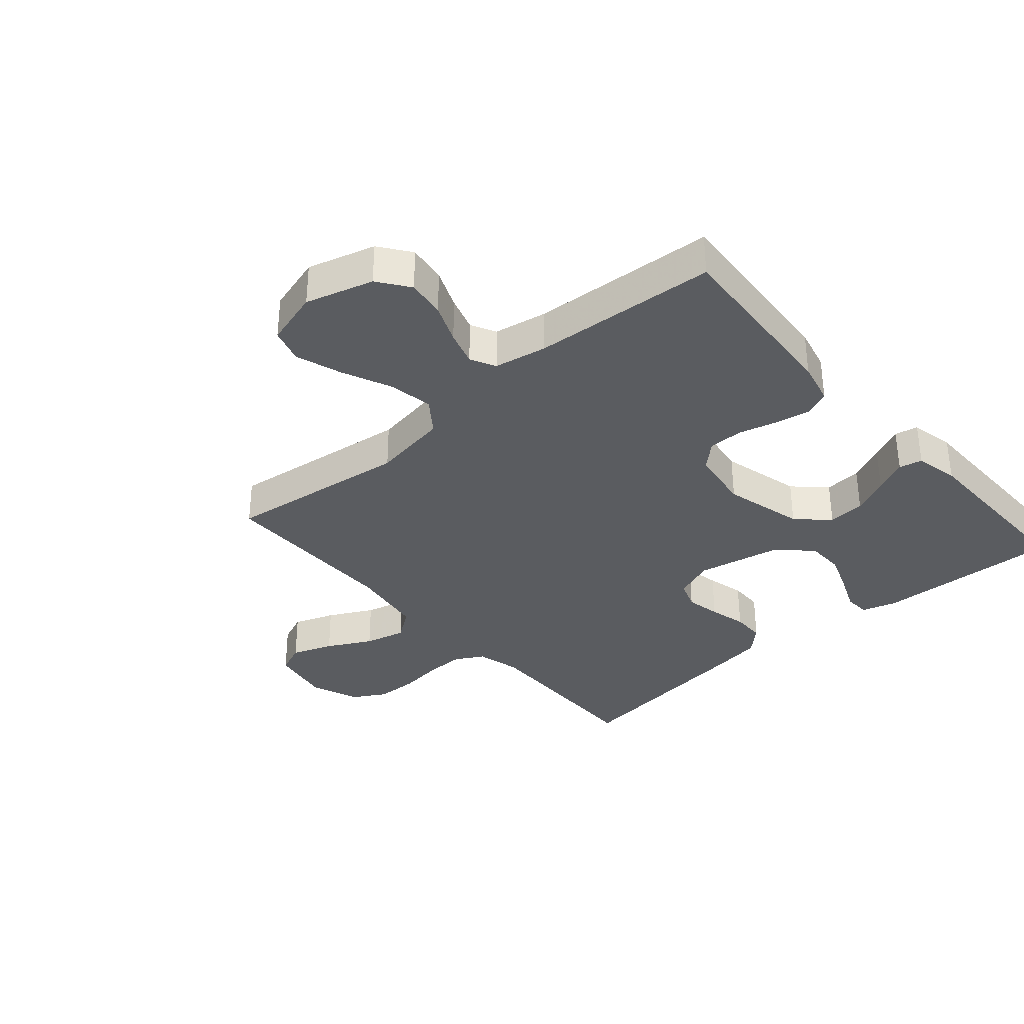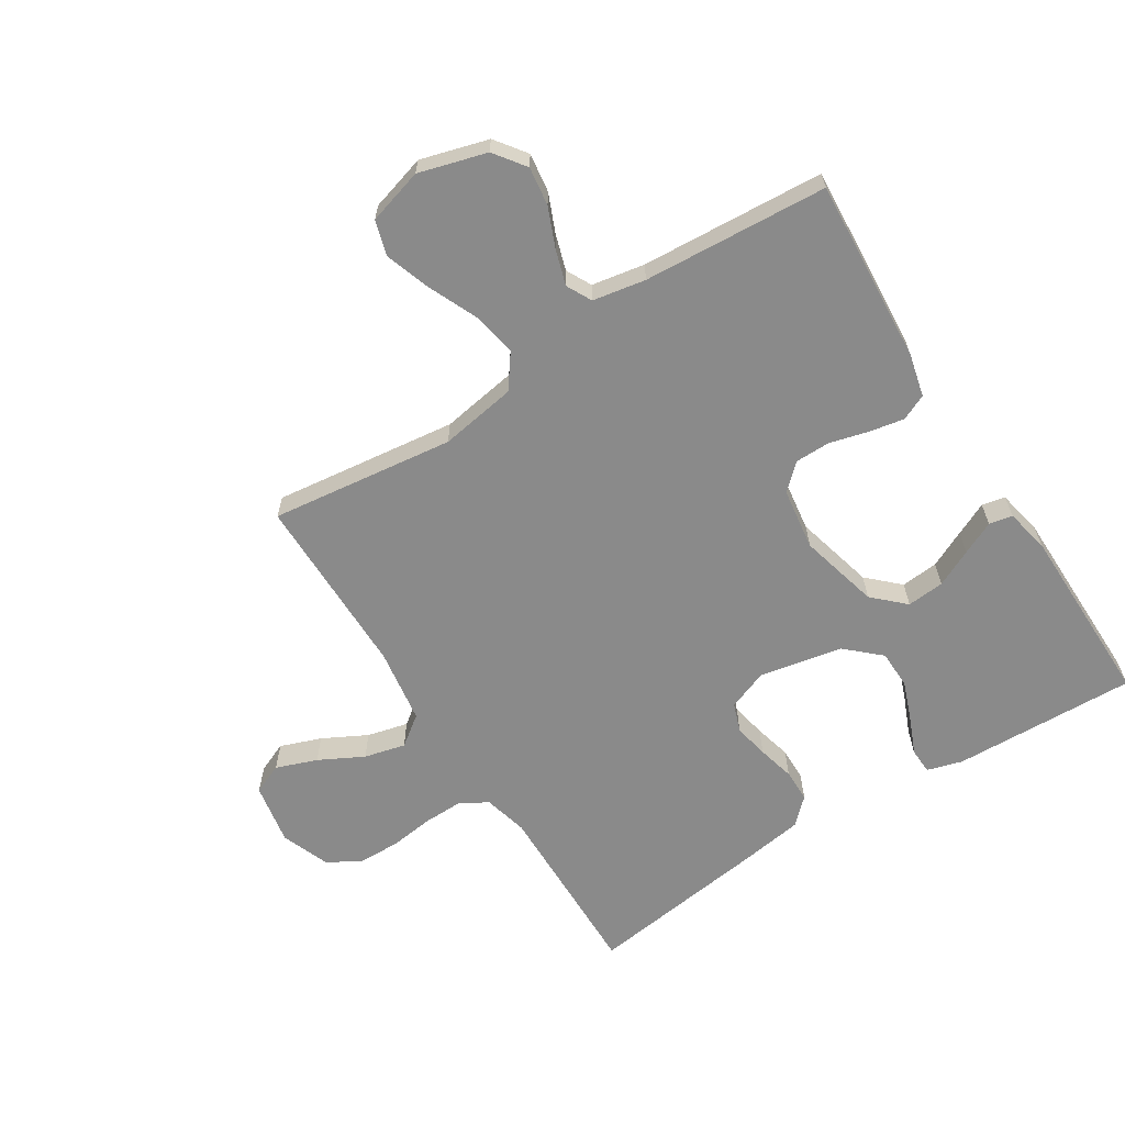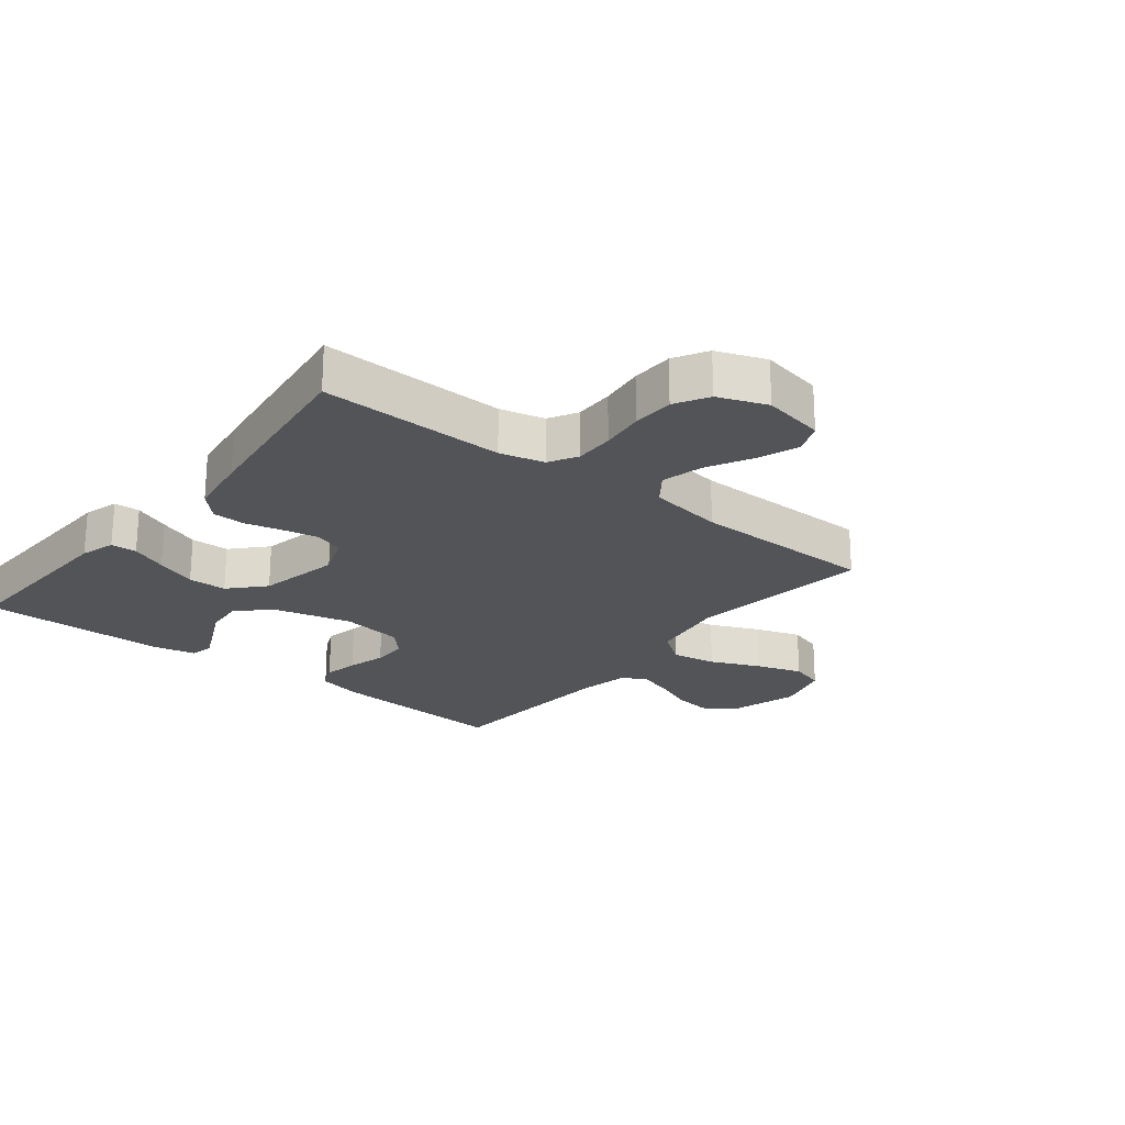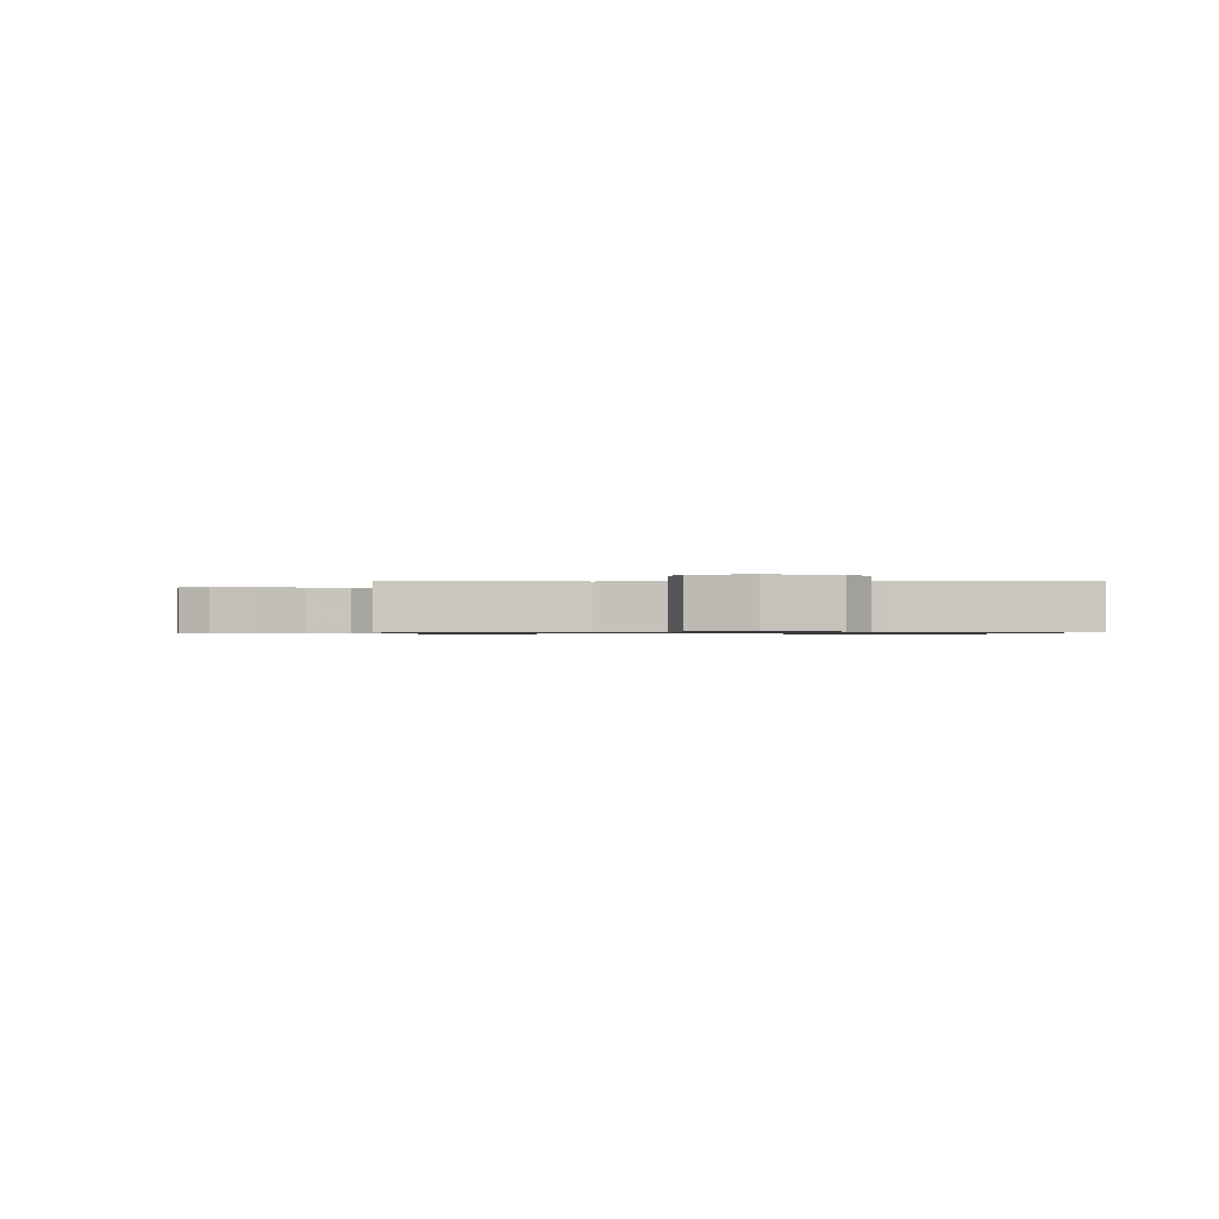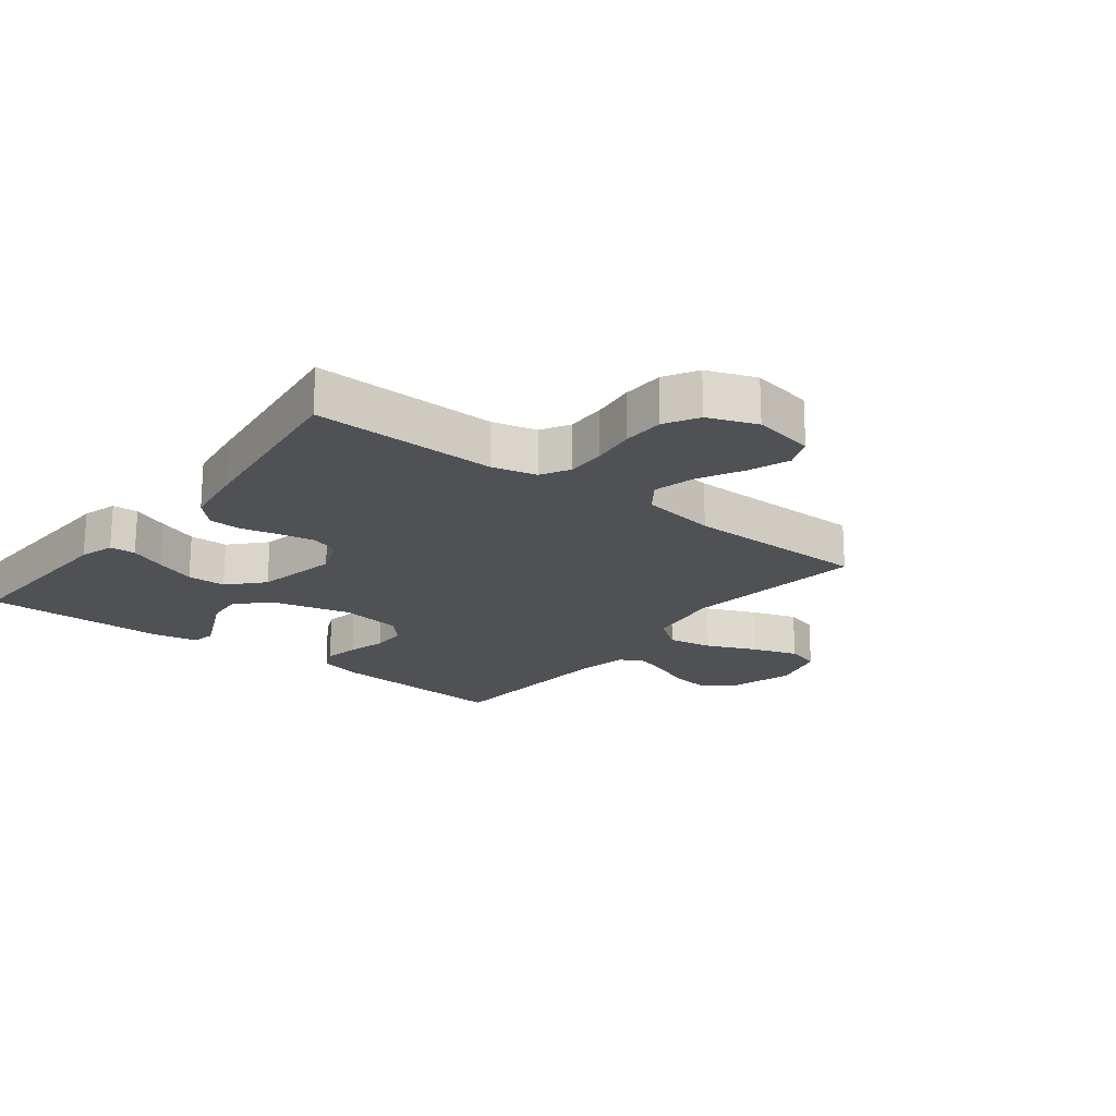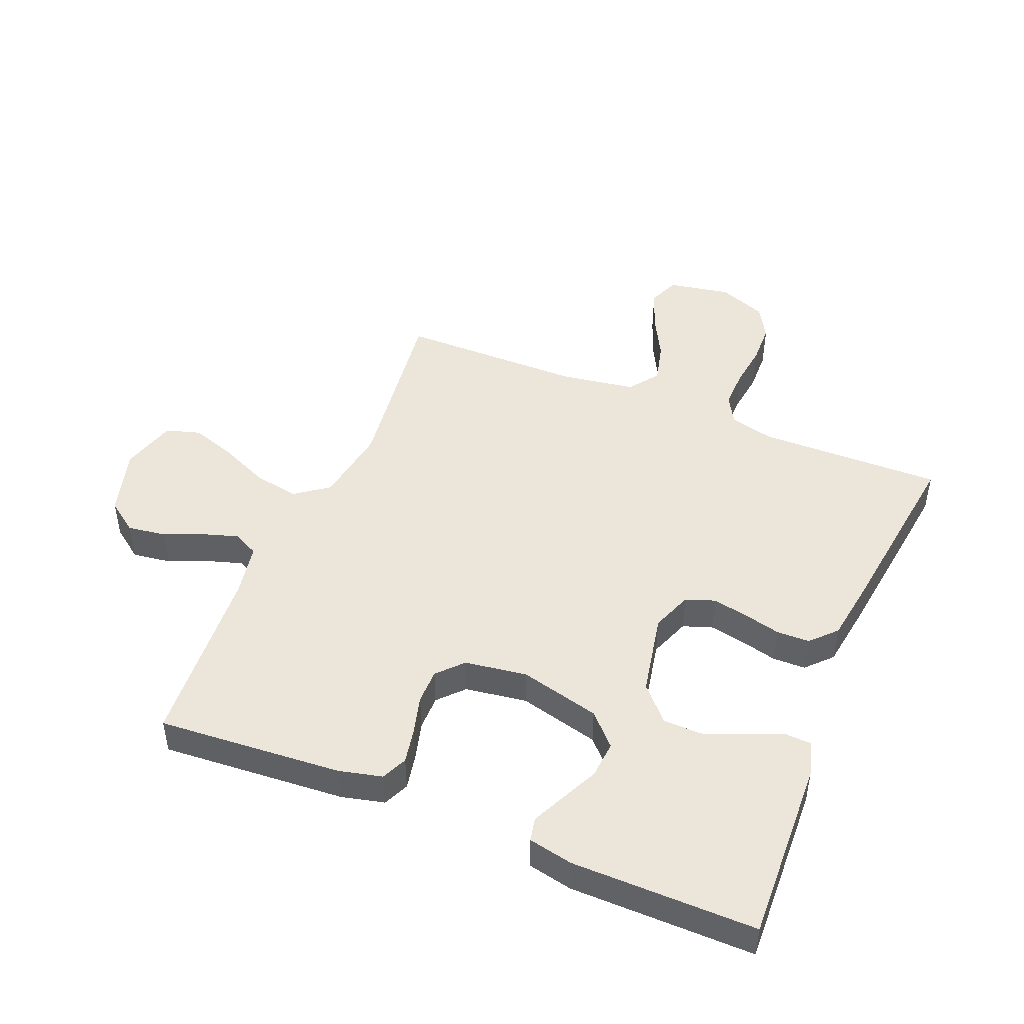
<metadata>
{"format":"obj","ext":"obj","renderer":"f3d","projection":"perspective","resolution":1024,"background":"white","views":[{"elev":-34.2,"azim":-48.8,"up":"+Y"},{"elev":-63.4,"azim":-57.4,"up":"+Y"},{"elev":-22.8,"azim":141.5,"up":"+Y"},{"elev":-0.7,"azim":-90.9,"up":"+Y"},{"elev":-19.7,"azim":142.1,"up":"+Y"},{"elev":46.8,"azim":22.4,"up":"+Y"}]}
</metadata>
<code>
v -0.5 0.07 -0.5
v -0.461 0.07 -0.2
v -0.481 0.07 -0.075
v -0.535 0.07 -0.035
v -0.608 0.07 -0.048
v -0.688 0.07 -0.083
v -0.763 0.07 -0.108
v -0.819 0.07 -0.091
v -0.845 0.07 0
v -0.813 0.07 0.11
v -0.762 0.07 0.147
v -0.699 0.07 0.138
v -0.635 0.07 0.111
v -0.578 0.07 0.093
v -0.537 0.07 0.114
v -0.521 0.07 0.2
v -0.5 0.07 0.5
v -0.2 0.07 0.478
v -0.13 0.07 0.461
v -0.111 0.07 0.419
v -0.122 0.07 0.362
v -0.139 0.07 0.299
v -0.139 0.07 0.242
v -0.101 0.07 0.201
v 0 0.07 0.186
v 0.131 0.07 0.219
v 0.179 0.07 0.269
v 0.174 0.07 0.33
v 0.145 0.07 0.391
v 0.12 0.07 0.445
v 0.128 0.07 0.483
v 0.2 0.07 0.498
v 0.5 0.07 0.5
v 0.488 0.07 0.2
v 0.471 0.07 0.143
v 0.429 0.07 0.141
v 0.37 0.07 0.166
v 0.304 0.07 0.191
v 0.241 0.07 0.19
v 0.19 0.07 0.135
v 0.163 0.07 0
v 0.188 0.07 -0.066
v 0.235 0.07 -0.083
v 0.292 0.07 -0.072
v 0.353 0.07 -0.057
v 0.407 0.07 -0.058
v 0.446 0.07 -0.099
v 0.461 0.07 -0.2
v 0.5 0.07 -0.5
v 0.2 0.07 -0.494
v 0.128 0.07 -0.512
v 0.102 0.07 -0.558
v 0.103 0.07 -0.622
v 0.112 0.07 -0.693
v 0.11 0.07 -0.761
v 0.079 0.07 -0.815
v 0 0.07 -0.845
v -0.101 0.07 -0.826
v -0.122 0.07 -0.776
v -0.097 0.07 -0.709
v -0.059 0.07 -0.637
v -0.042 0.07 -0.57
v -0.078 0.07 -0.521
v -0.2 0.07 -0.502
v -0.5 0 -0.5
v -0.461 0 -0.2
v -0.481 0 -0.075
v -0.535 0 -0.035
v -0.608 0 -0.048
v -0.688 0 -0.083
v -0.763 0 -0.108
v -0.819 0 -0.091
v -0.845 0 0
v -0.813 0 0.11
v -0.762 0 0.147
v -0.699 0 0.138
v -0.635 0 0.111
v -0.578 0 0.093
v -0.537 0 0.114
v -0.521 0 0.2
v -0.5 0 0.5
v -0.2 0 0.478
v -0.13 0 0.461
v -0.111 0 0.419
v -0.122 0 0.362
v -0.139 0 0.299
v -0.139 0 0.242
v -0.101 0 0.201
v 0 0 0.186
v 0.131 0 0.219
v 0.179 0 0.269
v 0.174 0 0.33
v 0.145 0 0.391
v 0.12 0 0.445
v 0.128 0 0.483
v 0.2 0 0.498
v 0.5 0 0.5
v 0.488 0 0.2
v 0.471 0 0.143
v 0.429 0 0.141
v 0.37 0 0.166
v 0.304 0 0.191
v 0.241 0 0.19
v 0.19 0 0.135
v 0.163 0 0
v 0.188 0 -0.066
v 0.235 0 -0.083
v 0.292 0 -0.072
v 0.353 0 -0.057
v 0.407 0 -0.058
v 0.446 0 -0.099
v 0.461 0 -0.2
v 0.5 0 -0.5
v 0.2 0 -0.494
v 0.128 0 -0.512
v 0.102 0 -0.558
v 0.103 0 -0.622
v 0.112 0 -0.693
v 0.11 0 -0.761
v 0.079 0 -0.815
v 0 0 -0.845
v -0.101 0 -0.826
v -0.122 0 -0.776
v -0.097 0 -0.709
v -0.059 0 -0.637
v -0.042 0 -0.57
v -0.078 0 -0.521
v -0.2 0 -0.502
f 58 59 60 61
f 58 61 62
f 57 58 62
f 56 57 62
f 53 54 55 56
f 52 53 56 62
f 51 52 62 63
f 47 48 49 50
f 44 45 46 47
f 43 44 47 50
f 42 43 50 51
f 34 35 36 37
f 34 37 38
f 33 34 38 39
f 28 29 30 31
f 28 31 32 33
f 19 20 21 22
f 17 18 19 22
f 16 17 22 23
f 15 16 23 24
f 10 11 12 13
f 10 13 14
f 9 10 14
f 8 9 14
f 5 6 7 8
f 5 8 14 15
f 64 1 2
f 64 2 3
f 63 64 3
f 41 42 51 63
f 40 41 63 3
f 39 40 3 4
f 27 28 33 39
f 26 27 39
f 25 26 39 4
f 15 24 25
f 4 5 15 25
f 125 124 123 122
f 126 125 122
f 126 122 121
f 126 121 120
f 120 119 118 117
f 126 120 117 116
f 127 126 116 115
f 114 113 112 111
f 111 110 109 108
f 114 111 108 107
f 115 114 107 106
f 101 100 99 98
f 102 101 98
f 103 102 98 97
f 95 94 93 92
f 97 96 95 92
f 86 85 84 83
f 86 83 82 81
f 87 86 81 80
f 88 87 80 79
f 77 76 75 74
f 78 77 74
f 78 74 73
f 78 73 72
f 72 71 70 69
f 79 78 72 69
f 66 65 128
f 67 66 128
f 67 128 127
f 127 115 106 105
f 67 127 105 104
f 68 67 104 103
f 103 97 92 91
f 103 91 90
f 68 103 90 89
f 89 88 79
f 89 79 69 68
f 1 65 66 2
f 2 66 67 3
f 3 67 68 4
f 4 68 69 5
f 5 69 70 6
f 6 70 71 7
f 7 71 72 8
f 8 72 73 9
f 9 73 74 10
f 10 74 75 11
f 11 75 76 12
f 12 76 77 13
f 13 77 78 14
f 14 78 79 15
f 15 79 80 16
f 16 80 81 17
f 17 81 82 18
f 18 82 83 19
f 19 83 84 20
f 20 84 85 21
f 21 85 86 22
f 22 86 87 23
f 23 87 88 24
f 24 88 89 25
f 25 89 90 26
f 26 90 91 27
f 27 91 92 28
f 28 92 93 29
f 29 93 94 30
f 30 94 95 31
f 31 95 96 32
f 32 96 97 33
f 33 97 98 34
f 34 98 99 35
f 35 99 100 36
f 36 100 101 37
f 37 101 102 38
f 38 102 103 39
f 39 103 104 40
f 40 104 105 41
f 41 105 106 42
f 42 106 107 43
f 43 107 108 44
f 44 108 109 45
f 45 109 110 46
f 46 110 111 47
f 47 111 112 48
f 48 112 113 49
f 49 113 114 50
f 50 114 115 51
f 51 115 116 52
f 52 116 117 53
f 53 117 118 54
f 54 118 119 55
f 55 119 120 56
f 56 120 121 57
f 57 121 122 58
f 58 122 123 59
f 59 123 124 60
f 60 124 125 61
f 61 125 126 62
f 62 126 127 63
f 63 127 128 64
f 64 128 65 1

</code>
